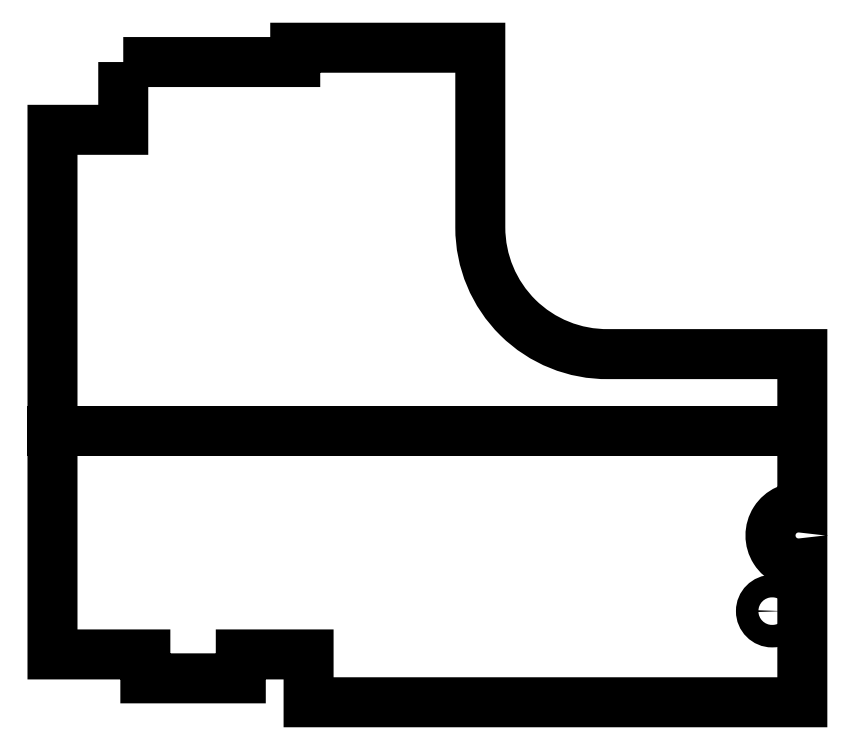
<metadata>
{"format":"dxf","ext":"dxf","renderer":"ezdxf+matplotlib","layout":"modelspace","background":"white","min_lineweight":24,"dpi":150}
</metadata>
<code>
0
SECTION
2
ENTITIES
0
LWPOLYLINE
8
0
90
20
70
1
43
0
10
23.39
20
85
10
23.39
20
76
10
14
20
76
10
14
20
36.03
10
14
20
6.351
10
26.33
20
6.351
10
26.33
20
3.176
10
39
20
3.176
10
39
20
6.351
10
48
20
6.351
10
48
20
0
10
113.6
20
0
10
113.6
20
18.46
42
-1.147
10
113.6
20
25.83
10
113.6
20
46.22
10
87.8
20
46.22
42
-0.4177
10
70.8
20
63.03
10
70.8
20
86.9
10
46.23
20
86.9
10
46.23
20
85
0
CIRCLE
8
0
10
109.6
20
12.1
30
0
40
1.494
210
0
220
0
230
1
0
LINE
8
0
10
113.6
20
36.03
30
0
11
14
21
36.03
31
0
0
ENDSEC
0
EOF

</code>
